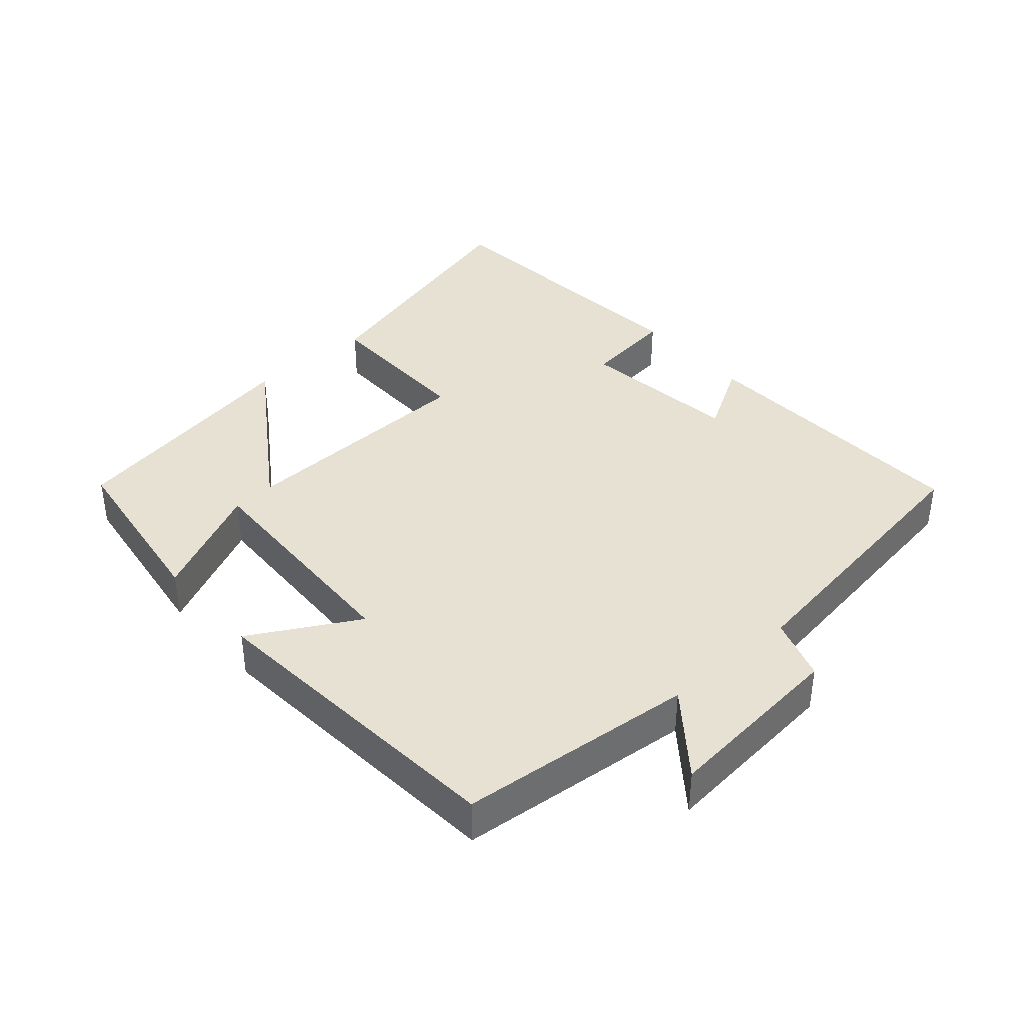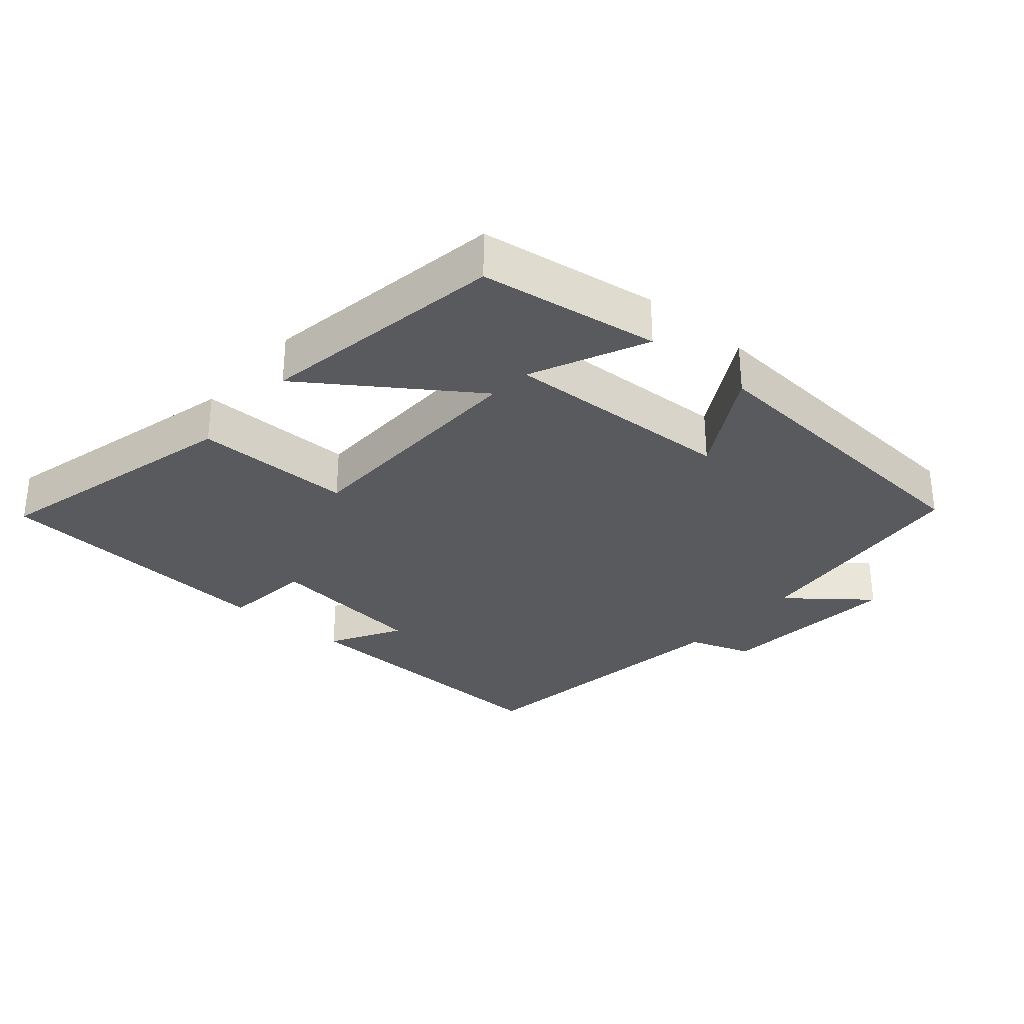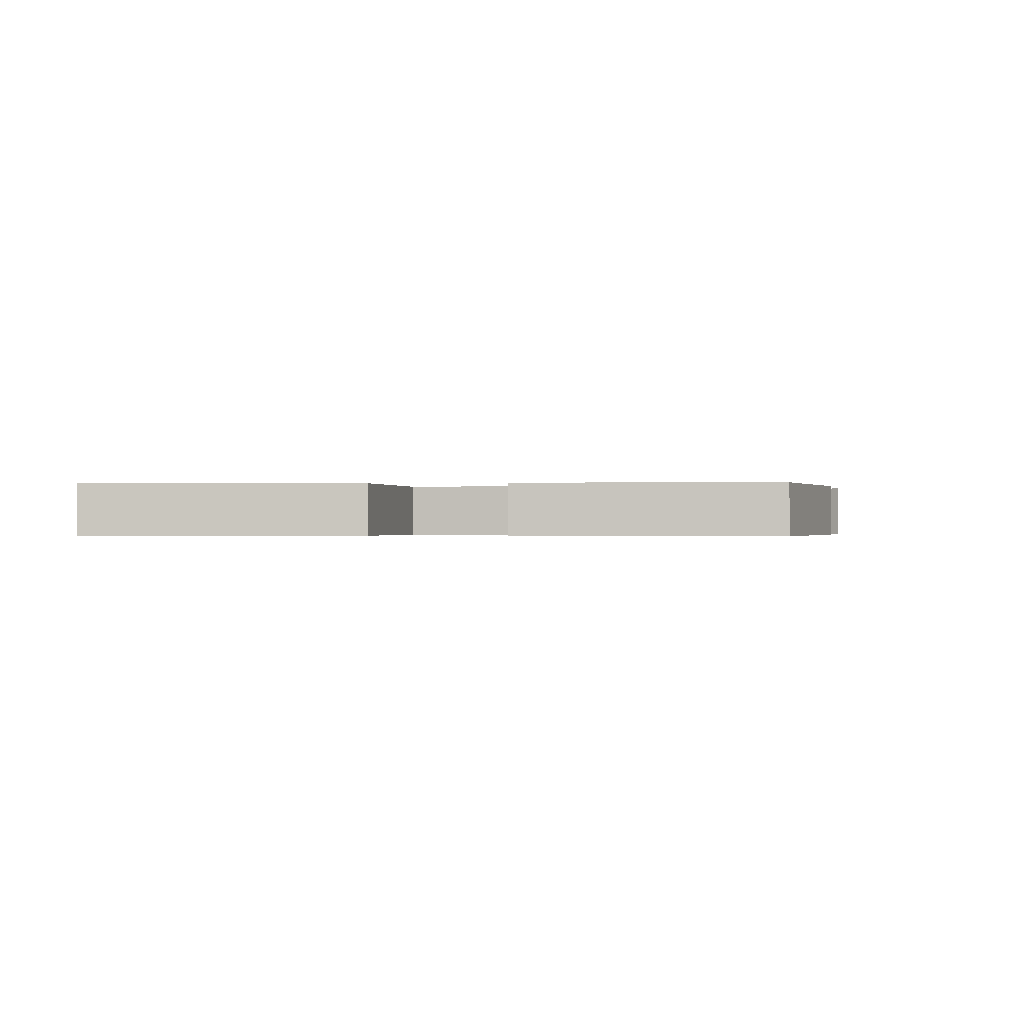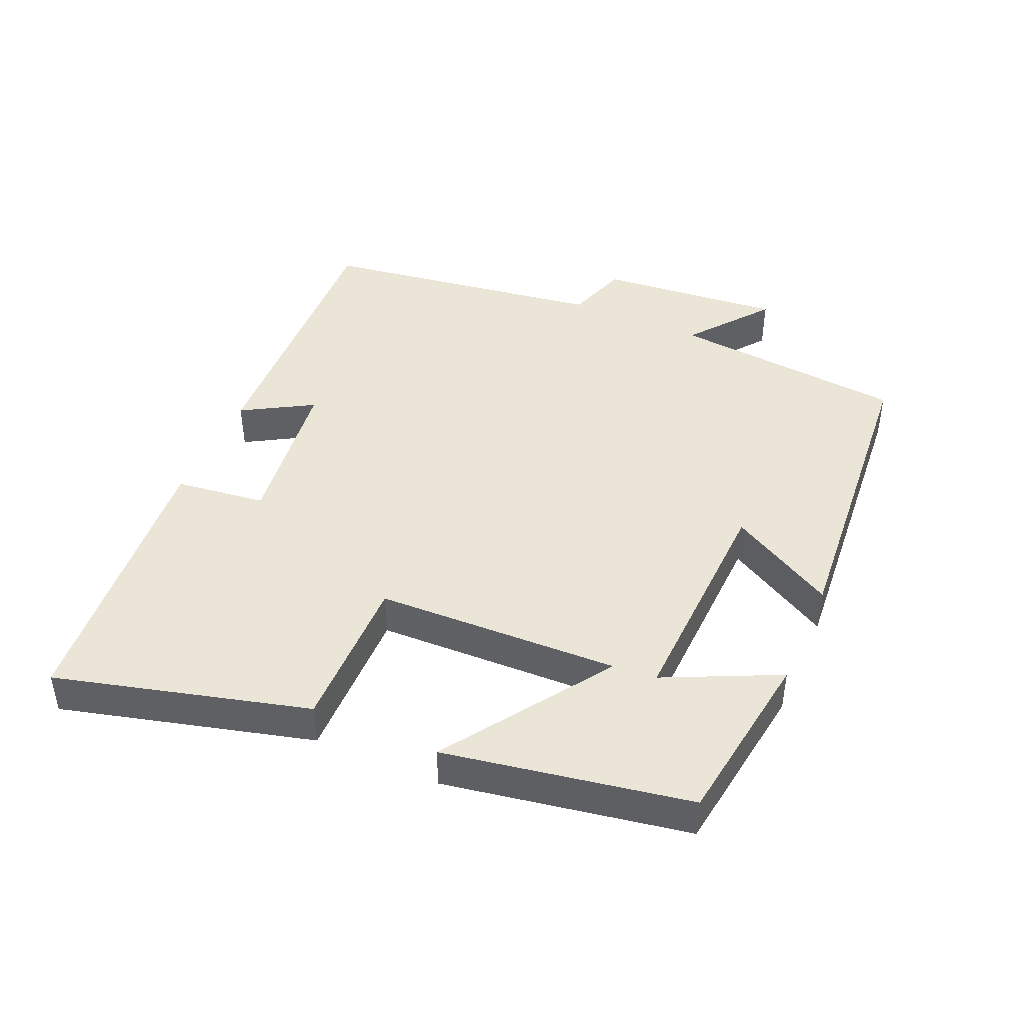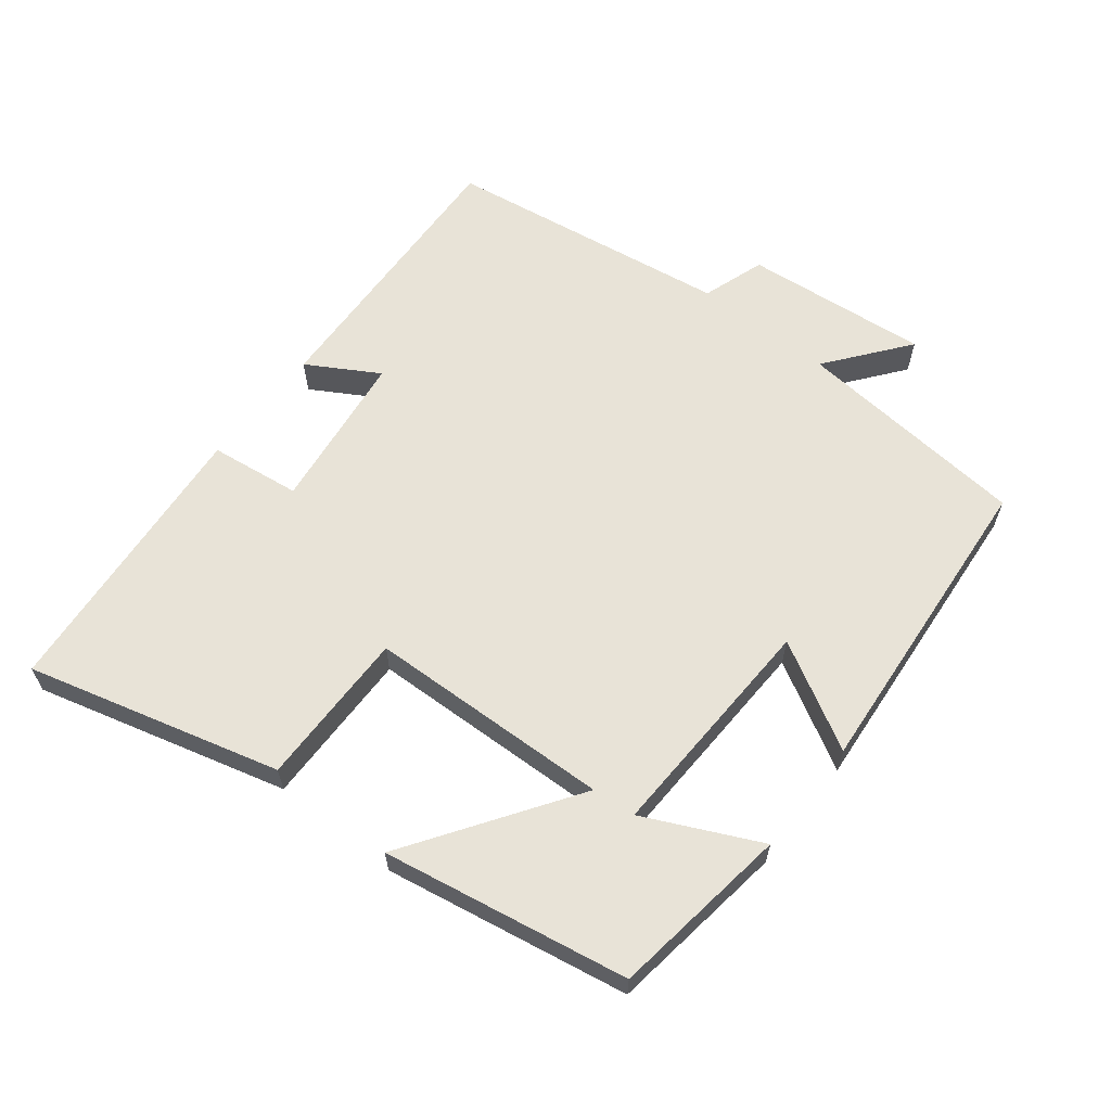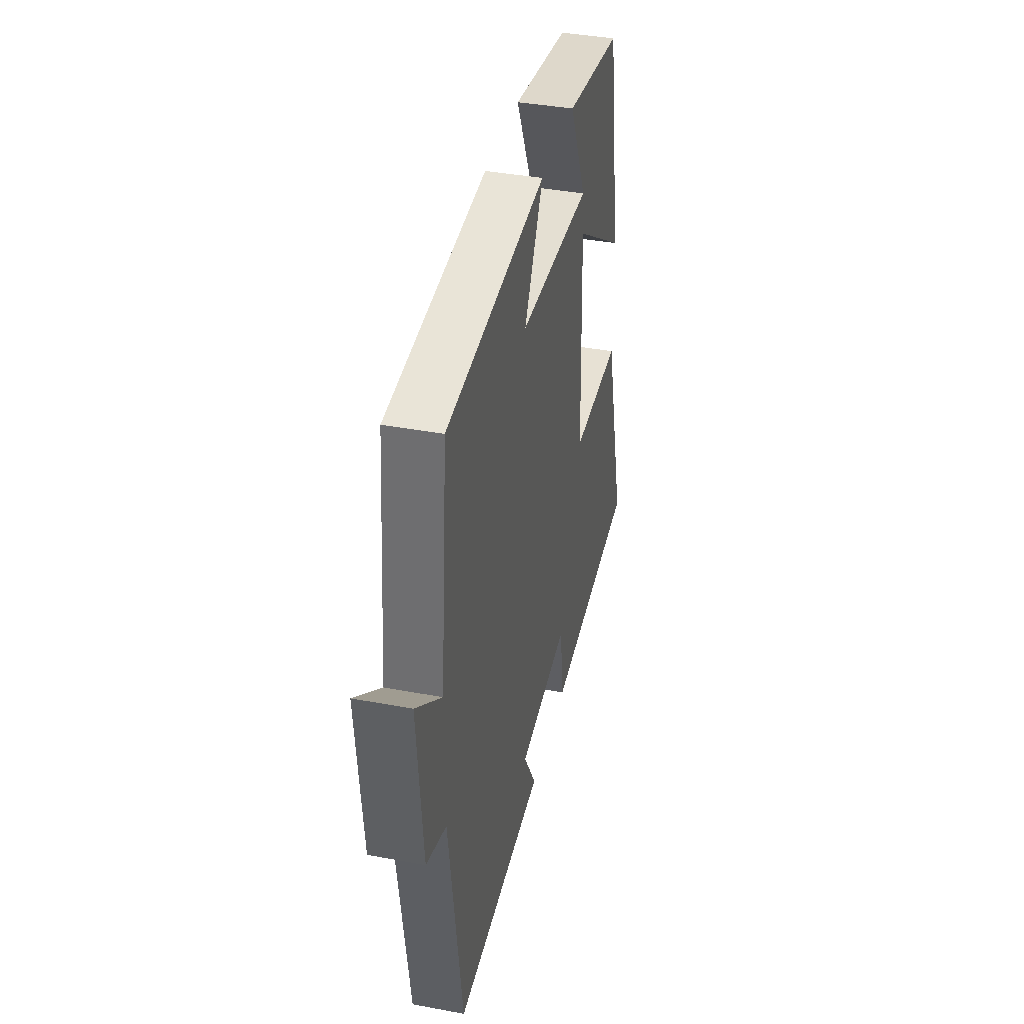
<metadata>
{"format":"obj","ext":"obj","renderer":"f3d","projection":"perspective","resolution":1024,"background":"white","views":[{"elev":38.8,"azim":48.8,"up":"+Y"},{"elev":-30.9,"azim":-40.1,"up":"+Y"},{"elev":-0.4,"azim":-77.2,"up":"+Y"},{"elev":44.2,"azim":-66.3,"up":"+Y"},{"elev":62.0,"azim":-51.8,"up":"+Y"},{"elev":38.9,"azim":103.2,"up":"+Z"}]}
</metadata>
<code>
v 0.467 0.07 0.461
v 0.5 0.07 0.113
v 0.619 0.07 0.206
v 0.593 0.07 -0.066
v 0.5 0.07 -0.097
v 0.438 0.07 -0.519
v 0.017 0.07 -0.5
v 0.078 0.07 -0.396
v -0.158 0.07 -0.366
v -0.175 0.07 -0.5
v -0.599 0.07 -0.463
v -0.5 0.07 -0.091
v -0.268 0.07 -0.094
v -0.256 0.07 0.266
v -0.5 0.07 0.101
v -0.436 0.07 0.463
v -0.171 0.07 0.5
v -0.251 0.07 0.331
v 0.089 0.07 0.343
v 0.001 0.07 0.5
v 0.467 0 0.461
v 0.5 0 0.113
v 0.619 0 0.206
v 0.593 0 -0.066
v 0.5 0 -0.097
v 0.438 0 -0.519
v 0.017 0 -0.5
v 0.078 0 -0.396
v -0.158 0 -0.366
v -0.175 0 -0.5
v -0.599 0 -0.463
v -0.5 0 -0.091
v -0.268 0 -0.094
v -0.256 0 0.266
v -0.5 0 0.101
v -0.436 0 0.463
v -0.171 0 0.5
v -0.251 0 0.331
v 0.089 0 0.343
v 0.001 0 0.5
f 19 20 1 2
f 18 19 2
f 15 16 17 18
f 14 15 18
f 13 14 18 2
f 11 12 13
f 10 11 13
f 9 10 13
f 8 9 13 2
f 7 8 2
f 6 7 2
f 5 6 2
f 2 3 4 5
f 22 21 40 39
f 22 39 38
f 38 37 36 35
f 38 35 34
f 22 38 34 33
f 33 32 31
f 33 31 30
f 33 30 29
f 22 33 29 28
f 22 28 27
f 22 27 26
f 22 26 25
f 25 24 23 22
f 1 21 22 2
f 2 22 23 3
f 3 23 24 4
f 4 24 25 5
f 5 25 26 6
f 6 26 27 7
f 7 27 28 8
f 8 28 29 9
f 9 29 30 10
f 10 30 31 11
f 11 31 32 12
f 12 32 33 13
f 13 33 34 14
f 14 34 35 15
f 15 35 36 16
f 16 36 37 17
f 17 37 38 18
f 18 38 39 19
f 19 39 40 20
f 20 40 21 1

</code>
